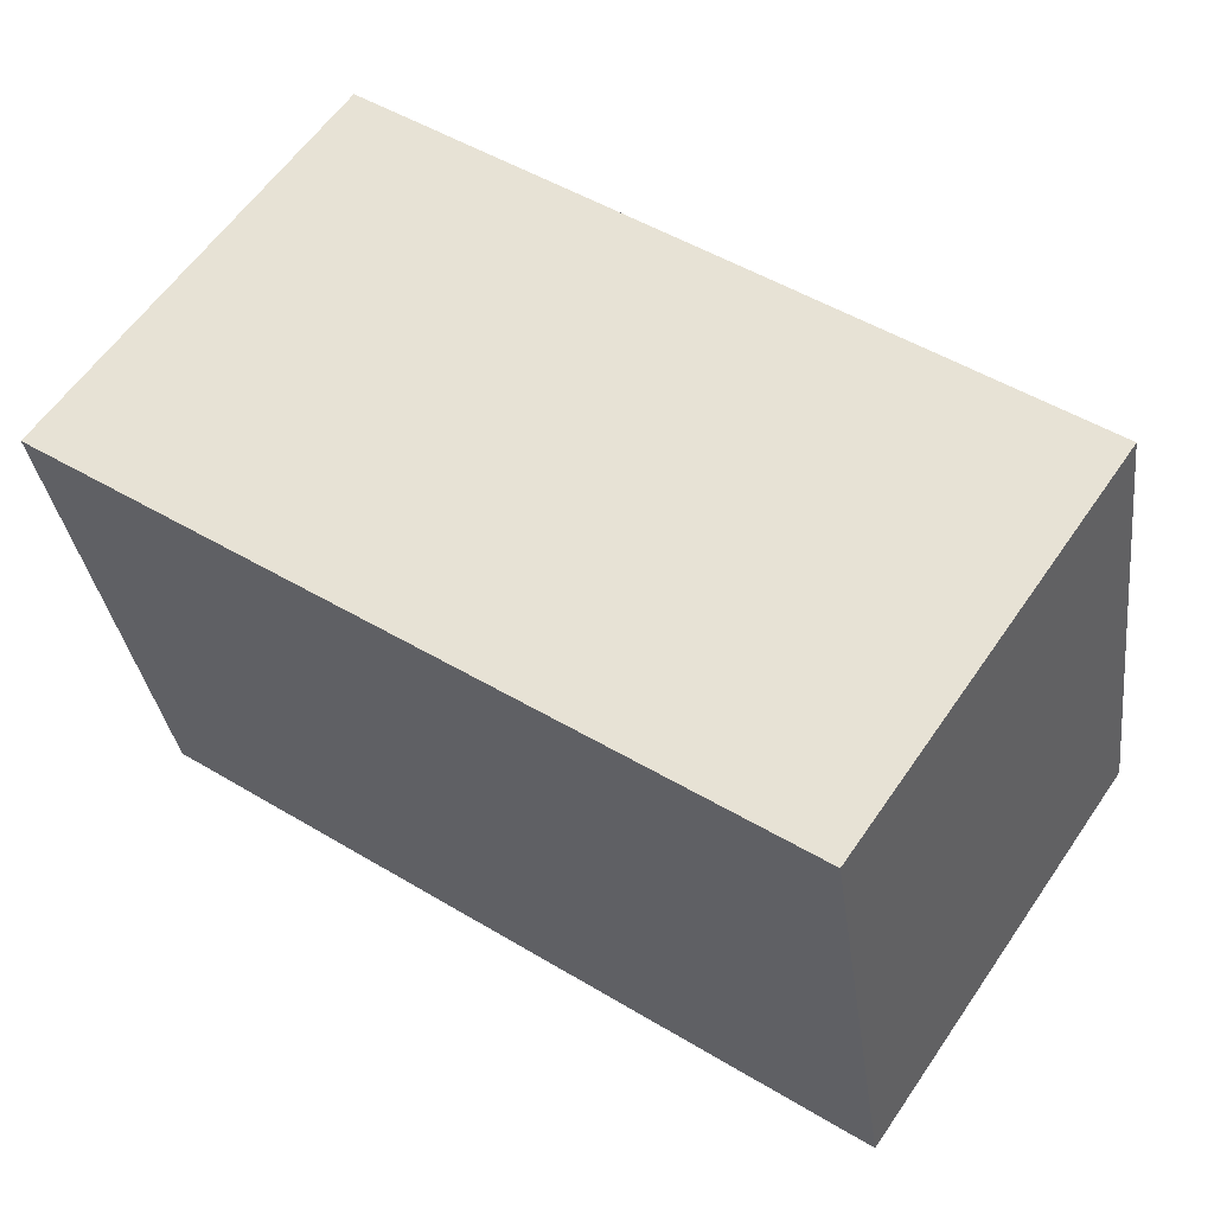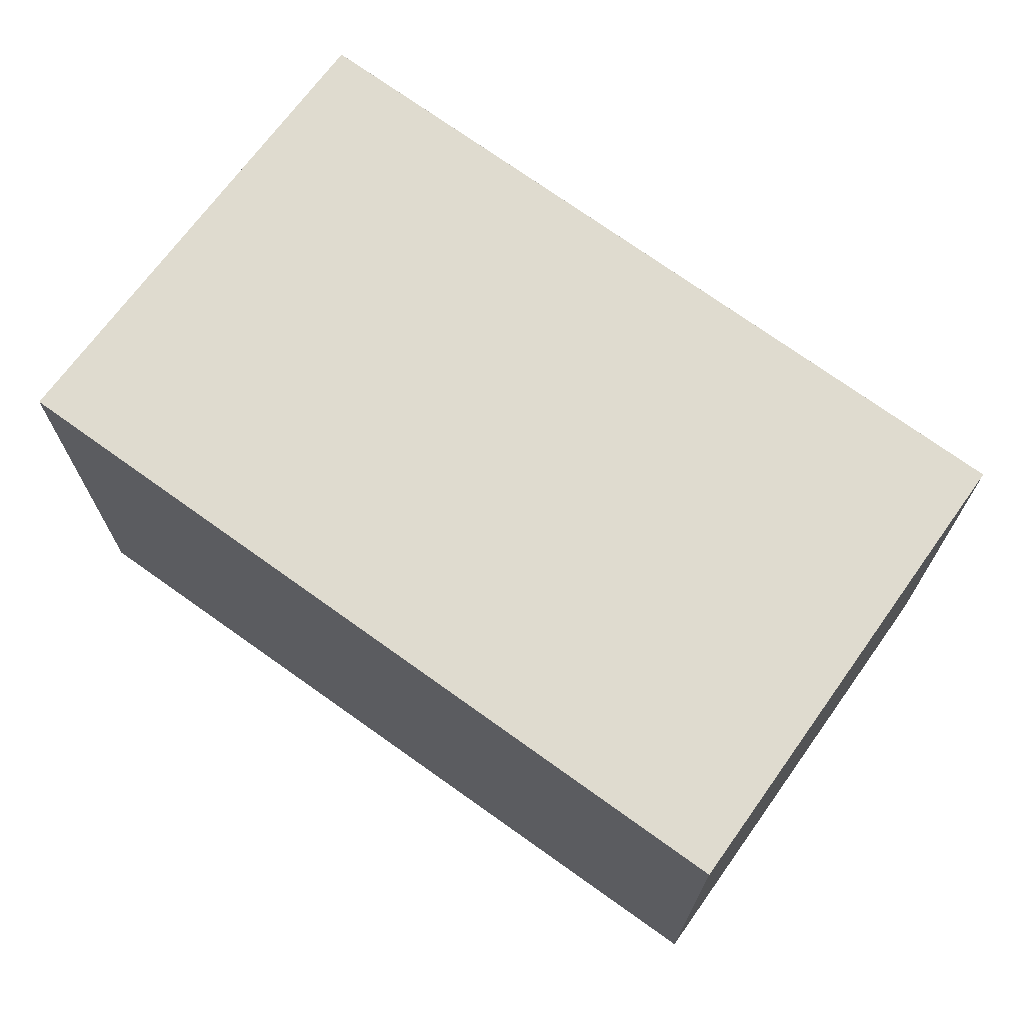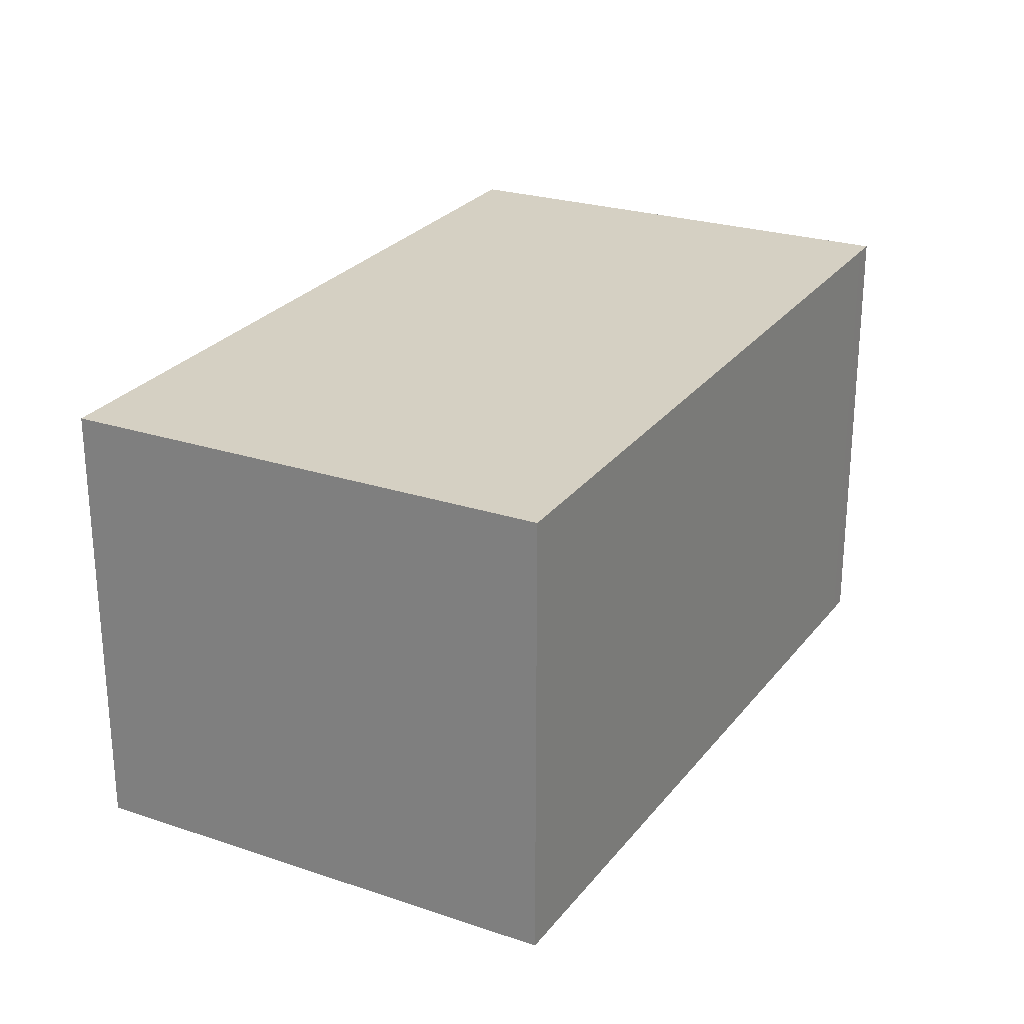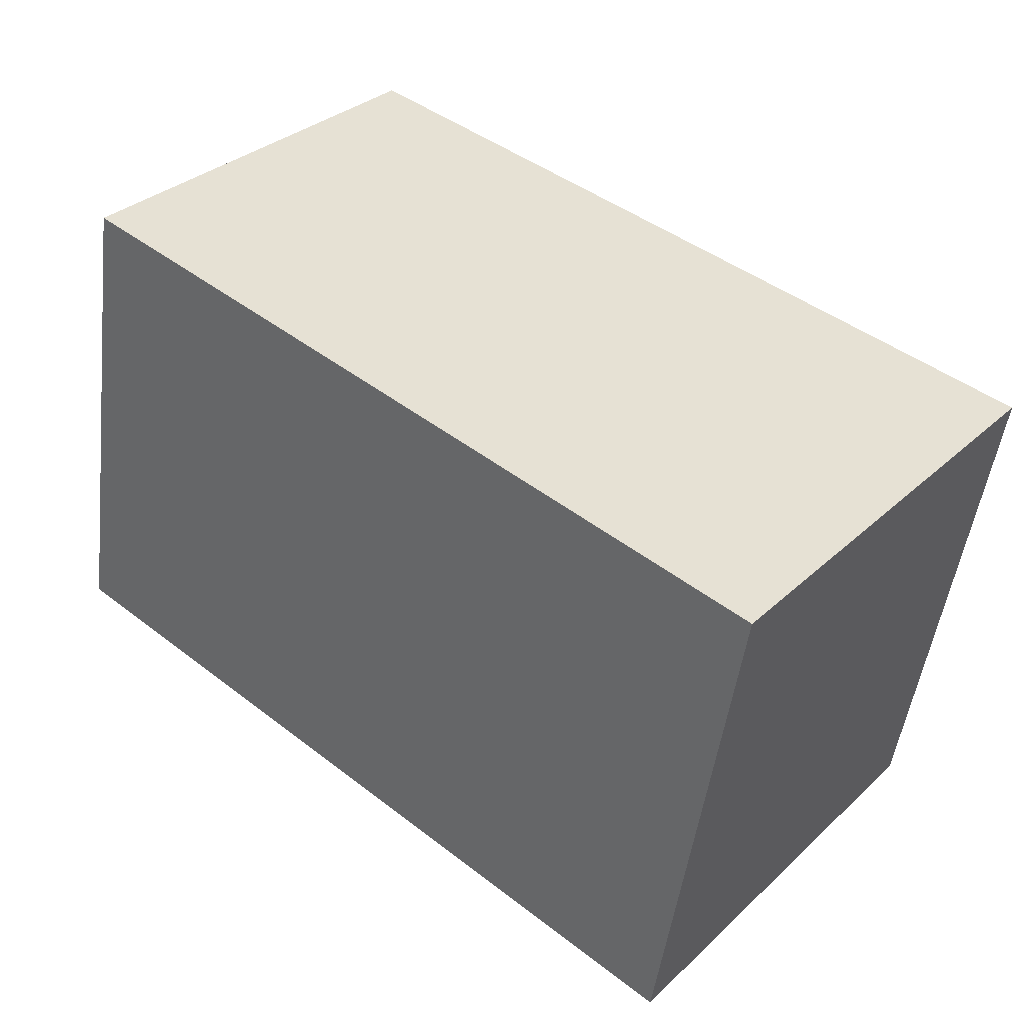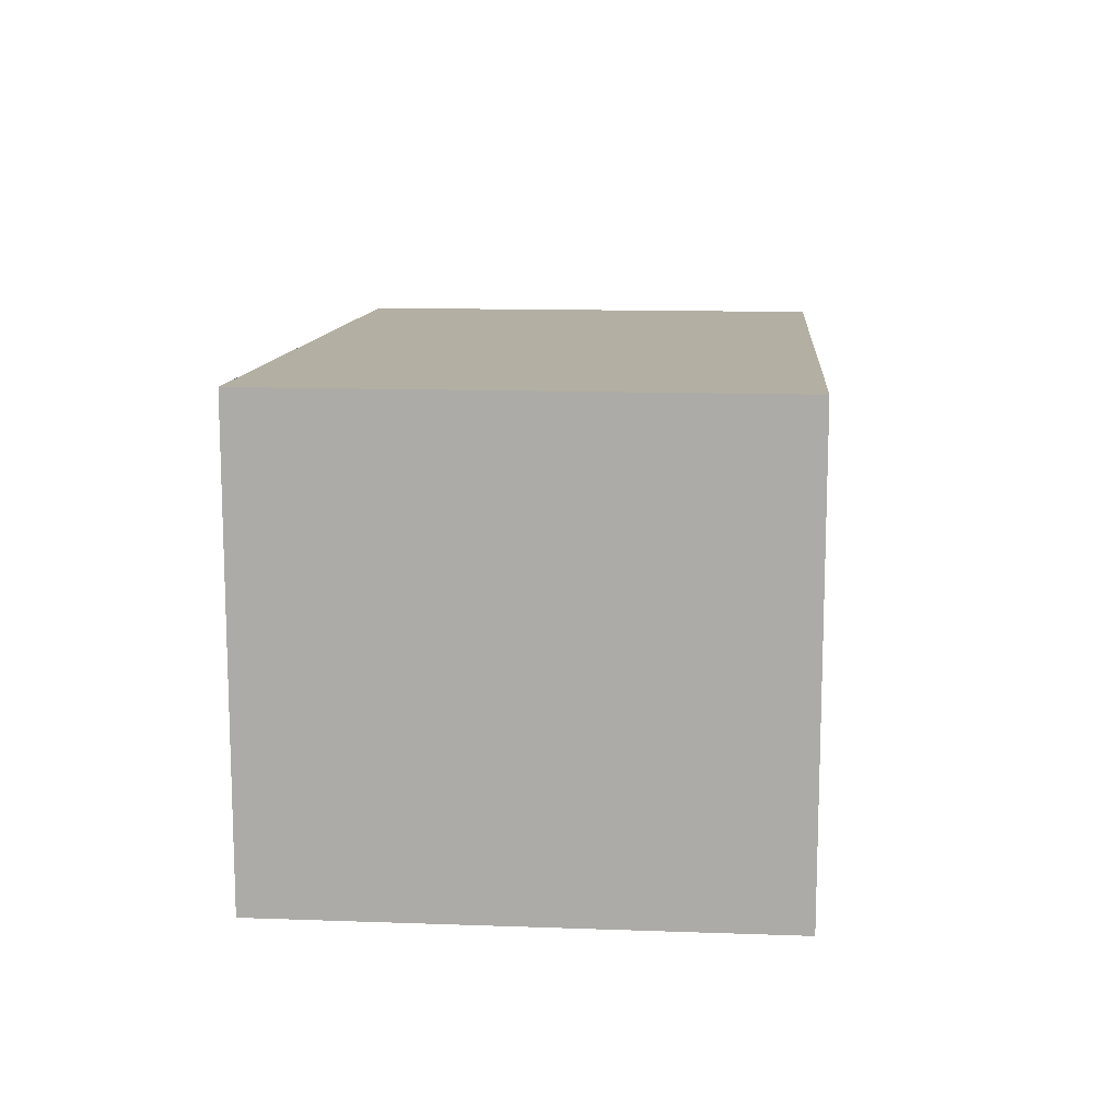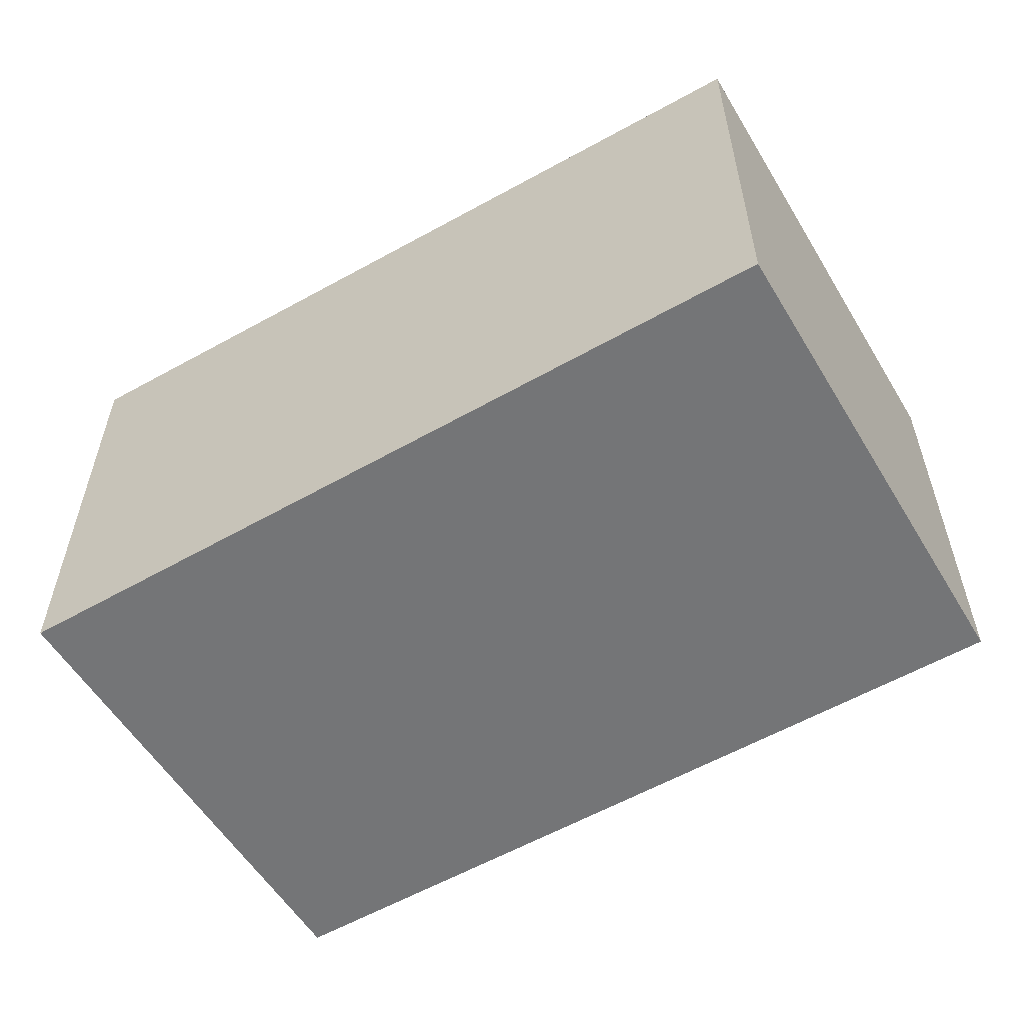
<metadata>
{"format":"obj","ext":"obj","renderer":"f3d","projection":"perspective","resolution":1024,"background":"white","views":[{"elev":60.0,"azim":34.4,"up":"+Z"},{"elev":69.8,"azim":26.2,"up":"+Y"},{"elev":24.7,"azim":109.2,"up":"+Y"},{"elev":32.6,"azim":-141.5,"up":"+Z"},{"elev":12.7,"azim":-94.8,"up":"+Y"},{"elev":-56.4,"azim":21.4,"up":"+Y"}]}
</metadata>
<code>
v  0.67 3.727 -3.958
v  7.085 3.533 -2.868
v  0.843 3.722 -3.929
v  0.02 3.727 -0.118
v  6.432 3.533 1.057
v  0 3.727 2.282e-16
v  7.085 1.756e-16 -2.868
v  0.843 2.406e-16 -3.929
v  0.67 2.424e-16 -3.958
v  0.02 7.225e-18 -0.118
v  0 0 0
v  6.432 -6.472e-17 1.057
g defaultobject
f 1 2 3
f 2 1 4
f 2 4 5
f 5 4 6
f 7 3 2
f 3 7 8
f 3 8 1
f 1 8 9
f 9 4 1
f 4 9 10
f 4 10 6
f 6 10 11
f 11 5 6
f 5 11 12
f 12 2 5
f 2 12 7
f 8 10 9
f 10 8 7
f 10 7 11
f 11 7 12

</code>
